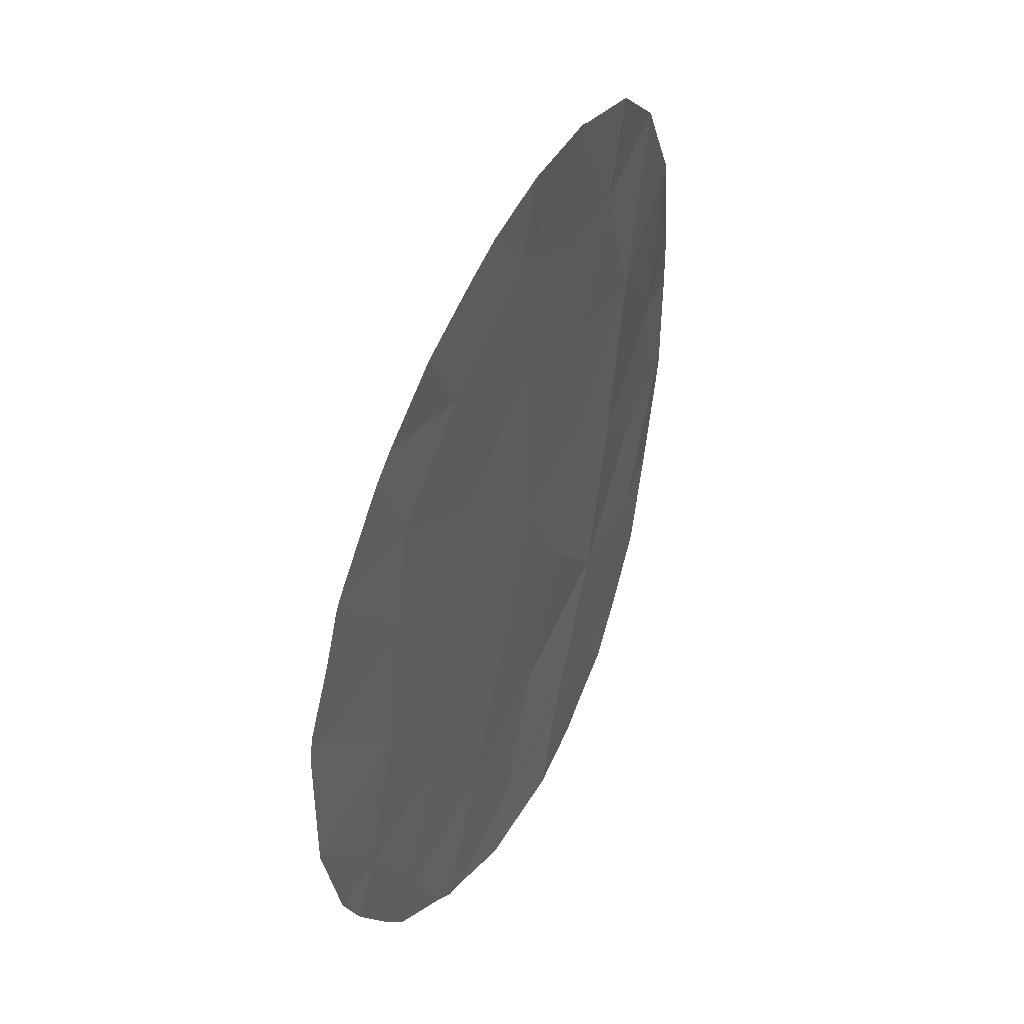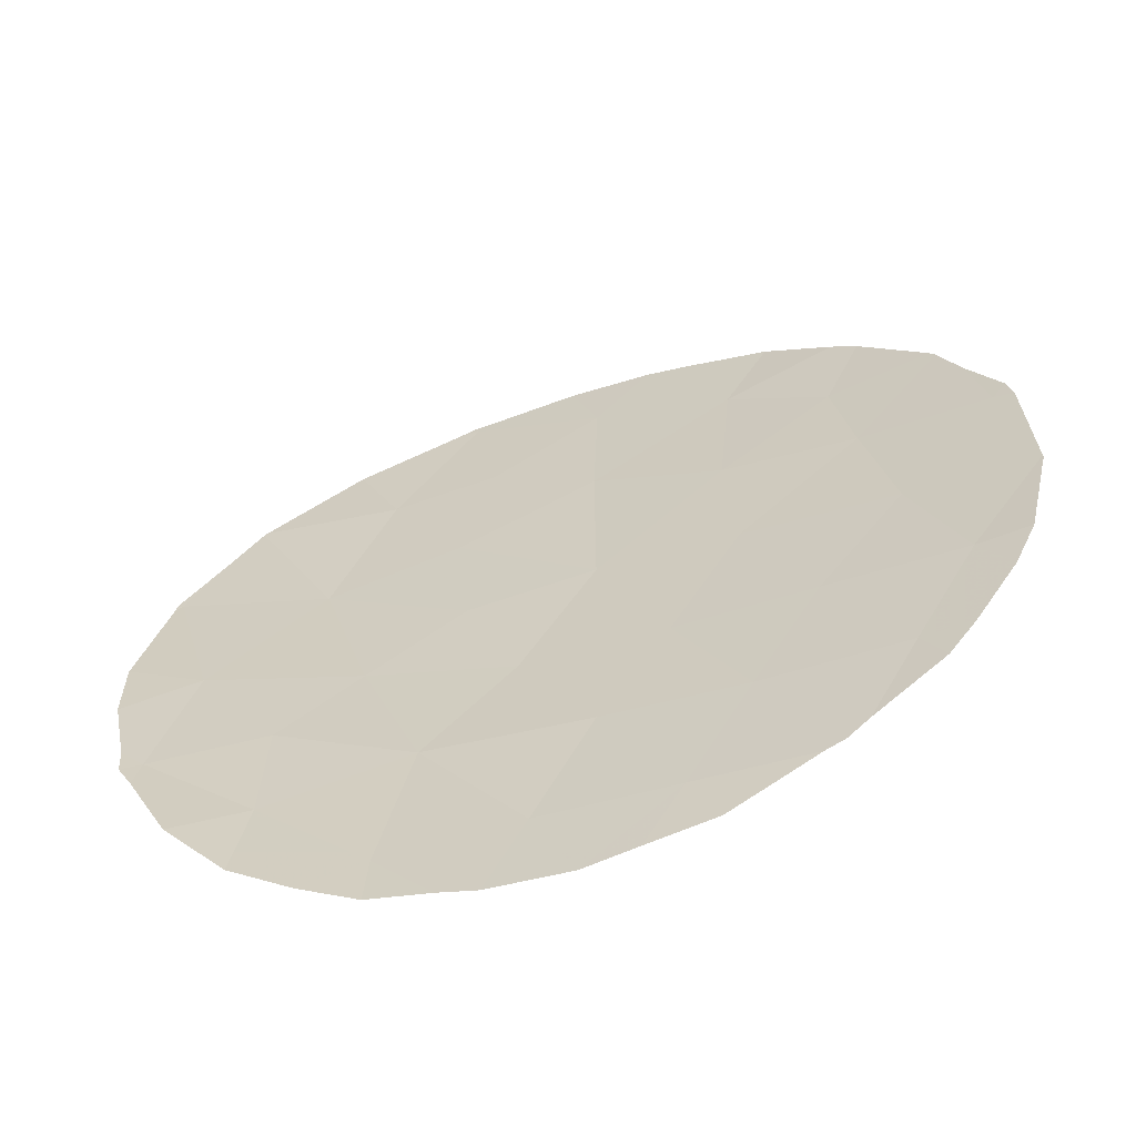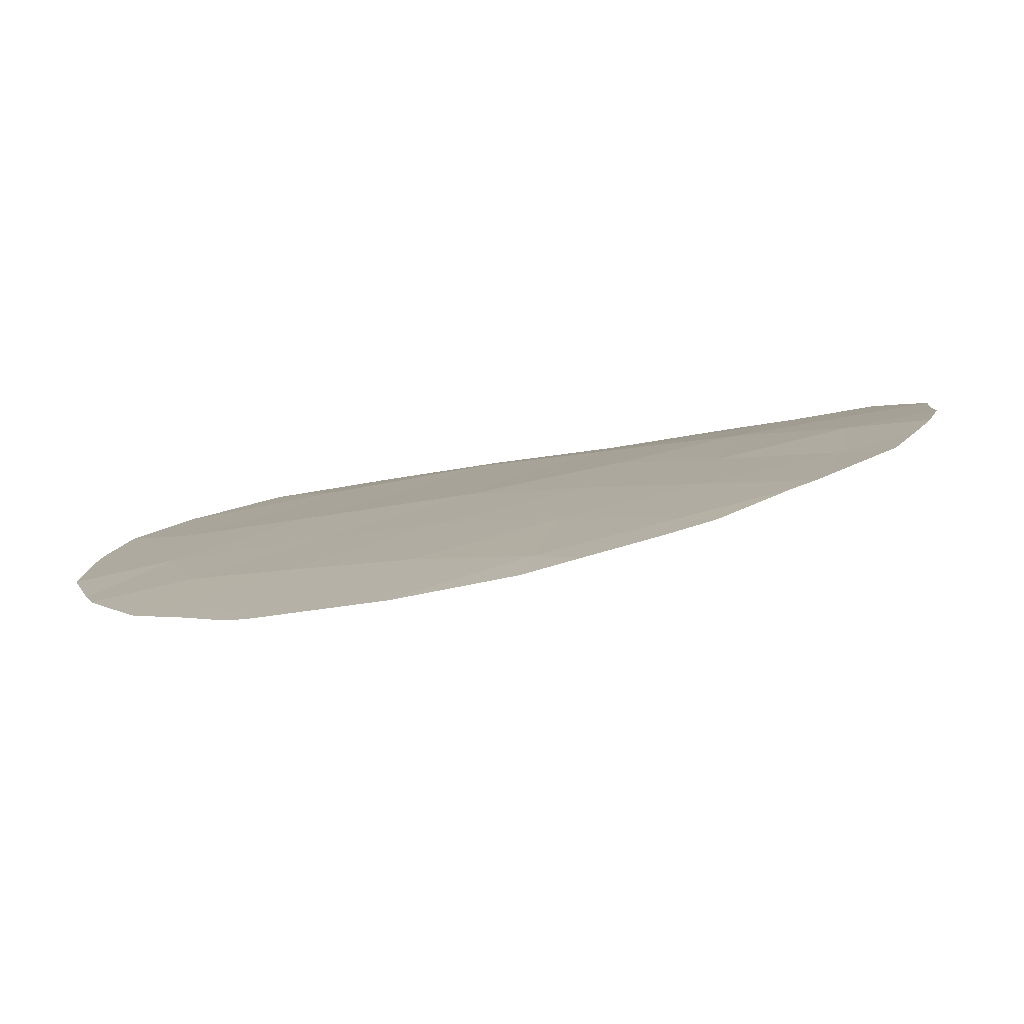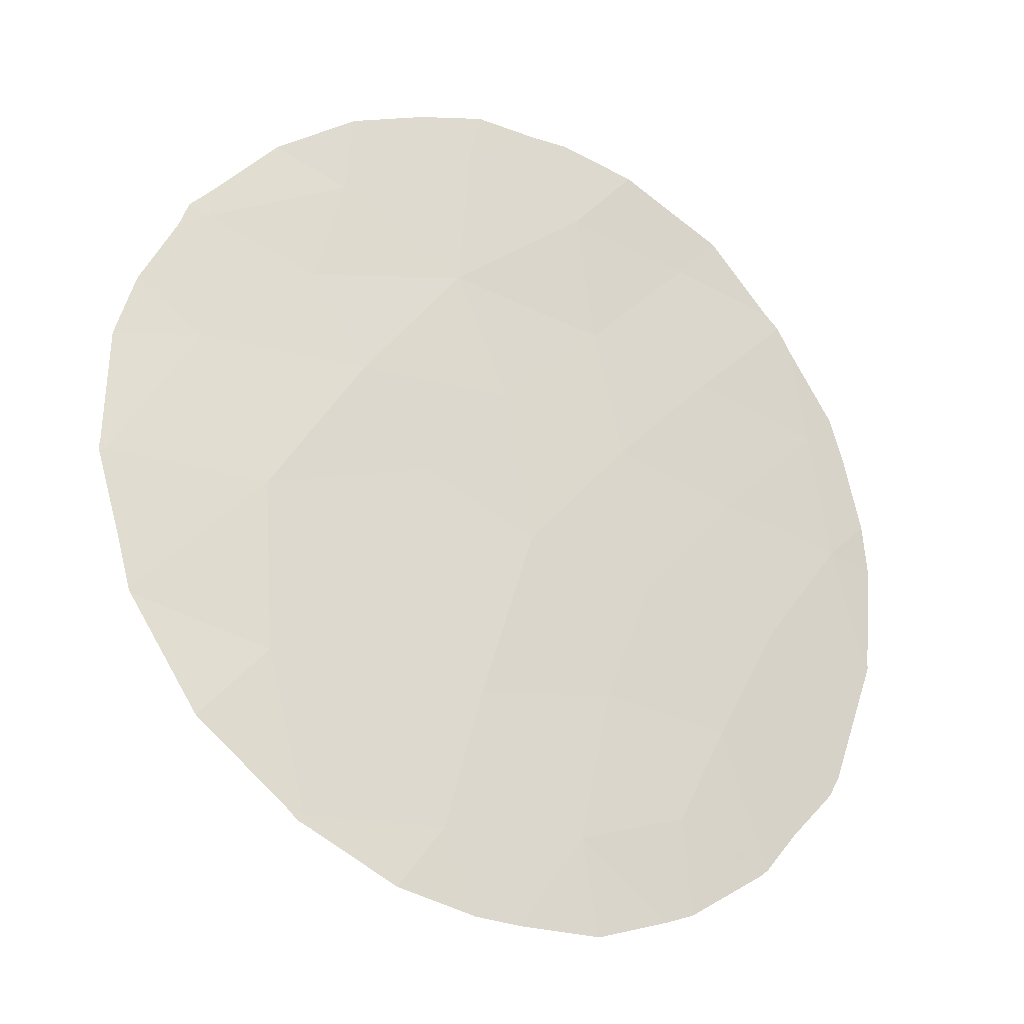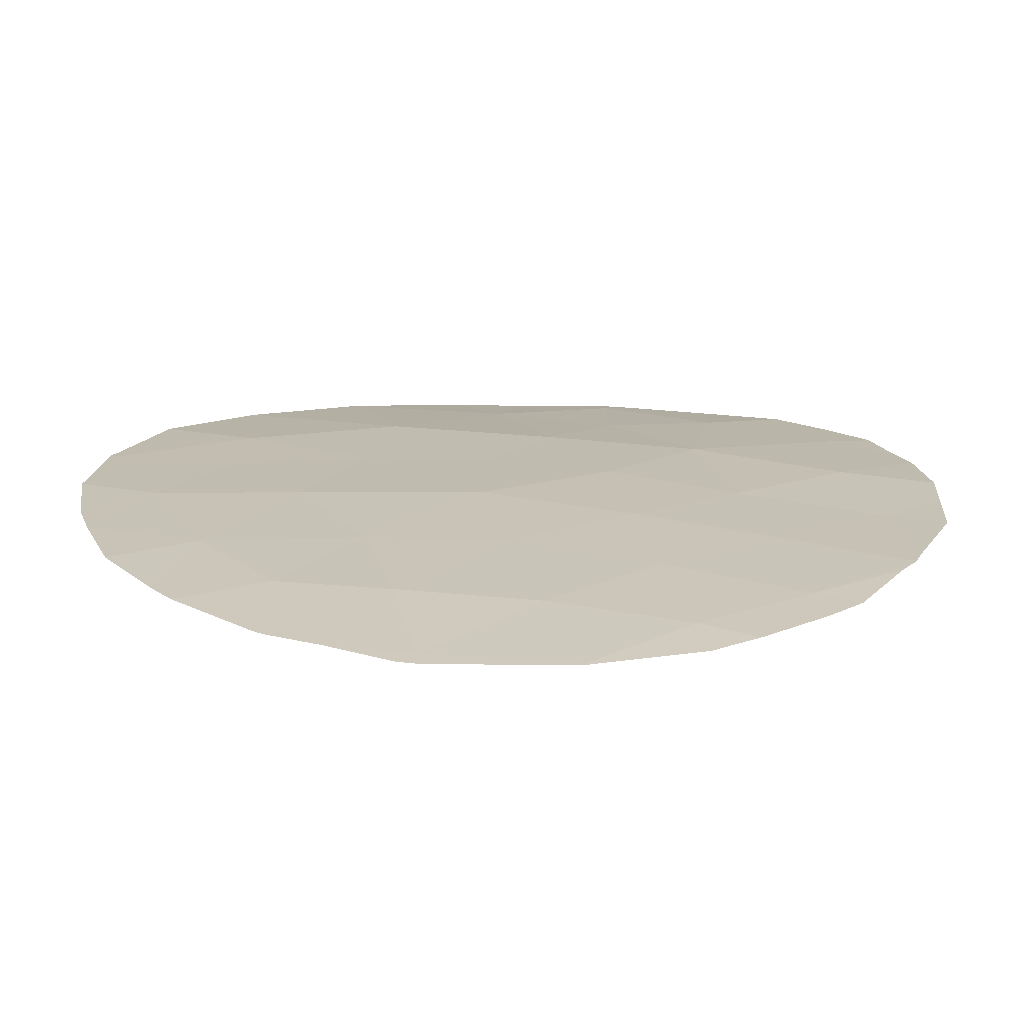
<metadata>
{"format":"obj","ext":"obj","renderer":"f3d","projection":"perspective","resolution":1024,"background":"white","views":[{"elev":45.7,"azim":84.7,"up":"+Z"},{"elev":-61.8,"azim":-11.3,"up":"+Z"},{"elev":-19.6,"azim":110.9,"up":"+Y"},{"elev":57.3,"azim":15.3,"up":"+Y"},{"elev":-11.9,"azim":86.3,"up":"+Y"}]}
</metadata>
<code>
v 18.14 62.17 -10.86
v 19.75 61.14 -7.483
v 17.23 62.59 -2.651
v 21.41 60.08 -7.721
v 15.63 63.45 0.1191
v 20.23 60.76 -2.397
v 22.3 59.44 -6.249
v 14.45 64.14 -6.441
v 17.25 62.62 -5.241
v 15.9 63.29 -1.638
v 13.35 64.69 -9.119
v 15.21 63.79 -8.614
v 16.32 63.17 -7.175
v 13.82 64.43 -4.055
v 18.92 61.68 -9.171
v 20.46 60.63 -3.934
v 22.02 59.57 -4.225
v 18.83 61.63 -3.575
v 11.84 65.29 -7.616
v 11.81 65.26 -3.505
v 20.64 60.61 -9.359
v 15.65 63.47 -5.438
v 15.49 63.53 -3.578
v 14.79 64.05 -10.7
v 12.36 65.03 -5.766
v 20.81 60.44 -5.852
v 18.95 61.6 -5.503
v 18.08 62.16 -7.33
v 16.51 63.16 -10.62
v 17.22 62.67 -8.936
v 13.4 64.6 -7.506
v 19 61.52 -1.385
v 17.29 62.53 -0.5912
v 14.58 64.01 -1.807
v 17.66 62.51 -11.79
v 18.49 62 -11.67
v 16.96 62.73 0.4654
v 15.73 63.39 0.2466
v 22.33 59.41 -6.261
v 22.32 59.42 -6.334
v 22.33 59.41 -6.199
v 22.03 59.64 -7.789
v 21.76 59.85 -8.46
v 19.55 61.35 -11.03
v 19.78 61.21 -10.91
v 20.04 61.03 -10.65
v 13.14 64.82 -10.28
v 13.98 64.44 -10.94
v 17.99 62.11 0.3471
v 22.26 59.41 -4.313
v 14.03 64.28 -0.5011
v 12.77 64.83 -1.704
v 20.9 60.44 -9.924
v 21.24 60.21 -9.404
v 15.58 63.47 0.227
v 15.39 63.57 0.1223
v 17.03 62.9 -11.87
v 11.51 65.4 -7.266
v 11.54 65.4 -7.662
v 12.29 65.11 -9.239
v 11.31 65.45 -6.178
v 11.74 65.33 -8.035
v 15.53 63.69 -11.64
v 16.02 63.44 -11.8
v 11.74 65.29 -3.483
v 11.77 65.28 -3.418
v 20.68 60.43 -1.141
v 21.48 59.91 -2.221
v 11.72 65.3 -3.595
v 11.31 65.44 -5.203
v 14.75 64.09 -11.44
v 19.56 61.17 -0.1841
v 20.37 60.63 -0.8604
v 21.55 59.86 -2.345
v 12.35 65.02 -2.43
v 12.74 64.85 -1.748
v 18.55 61.78 0.185
v 22.2 59.44 -3.97
v 21.81 59.7 -3.069
f 1 35 36
f 5 33 37
f 5 37 38
f 7 40 39
f 7 39 41
f 4 43 42
f 2 21 4
f 15 1 44
f 15 44 45
f 21 15 45
f 21 45 46
f 24 11 47
f 24 47 48
f 33 49 37
f 9 28 27
f 16 26 17
f 17 7 41
f 17 41 50
f 34 51 52
f 9 27 18
f 21 46 53
f 7 4 42
f 7 42 40
f 21 53 54
f 4 21 54
f 4 54 43
f 8 13 22
f 5 55 56
f 1 29 57
f 1 57 35
f 21 2 15
f 19 58 59
f 11 60 47
f 12 8 31
f 8 14 25
f 19 25 61
f 19 61 58
f 19 59 62
f 19 11 31
f 29 24 63
f 29 63 64
f 18 32 3
f 18 3 9
f 20 66 65
f 2 26 27
f 6 68 67
f 15 28 30
f 9 13 28
f 30 1 15
f 12 29 30
f 20 65 69
f 25 20 69
f 25 69 70
f 33 10 3
f 11 19 62
f 11 62 60
f 22 23 14
f 1 36 44
f 9 22 13
f 8 22 14
f 3 10 23
f 29 64 57
f 11 24 12
f 24 48 71
f 25 70 61
f 26 7 17
f 7 26 4
f 5 10 33
f 10 5 34
f 23 10 34
f 12 13 8
f 2 28 15
f 31 8 25
f 12 24 29
f 24 71 63
f 22 9 23
f 3 23 9
f 6 18 16
f 16 18 27
f 32 18 6
f 28 2 27
f 2 4 26
f 27 26 16
f 32 73 72
f 32 6 67
f 32 67 73
f 6 16 74
f 6 74 68
f 30 13 12
f 13 30 28
f 1 30 29
f 25 14 20
f 20 75 66
f 20 14 76
f 20 76 75
f 14 34 52
f 14 52 76
f 32 72 77
f 31 25 19
f 12 31 11
f 17 50 78
f 17 78 79
f 16 17 79
f 16 79 74
f 32 33 3
f 33 32 77
f 33 77 49
f 5 38 55
f 34 5 56
f 34 56 51
f 23 34 14

</code>
